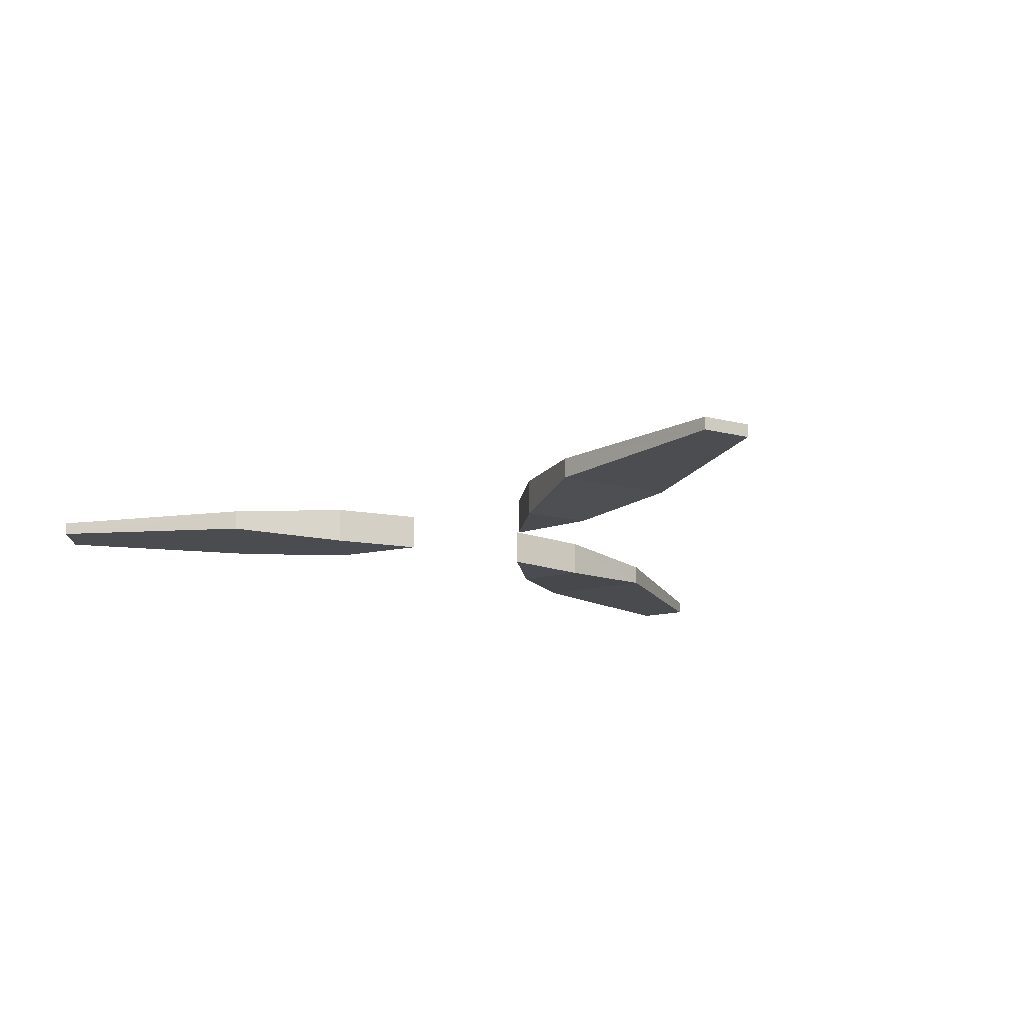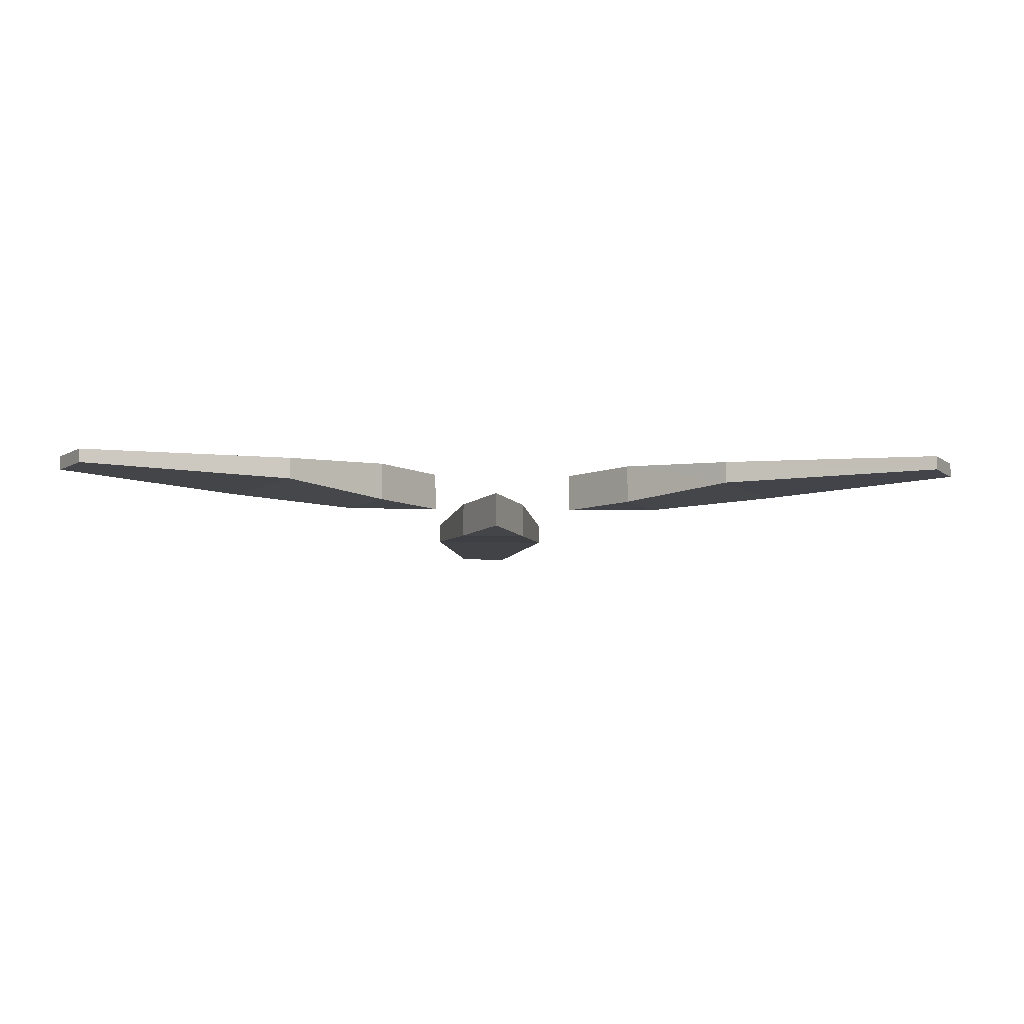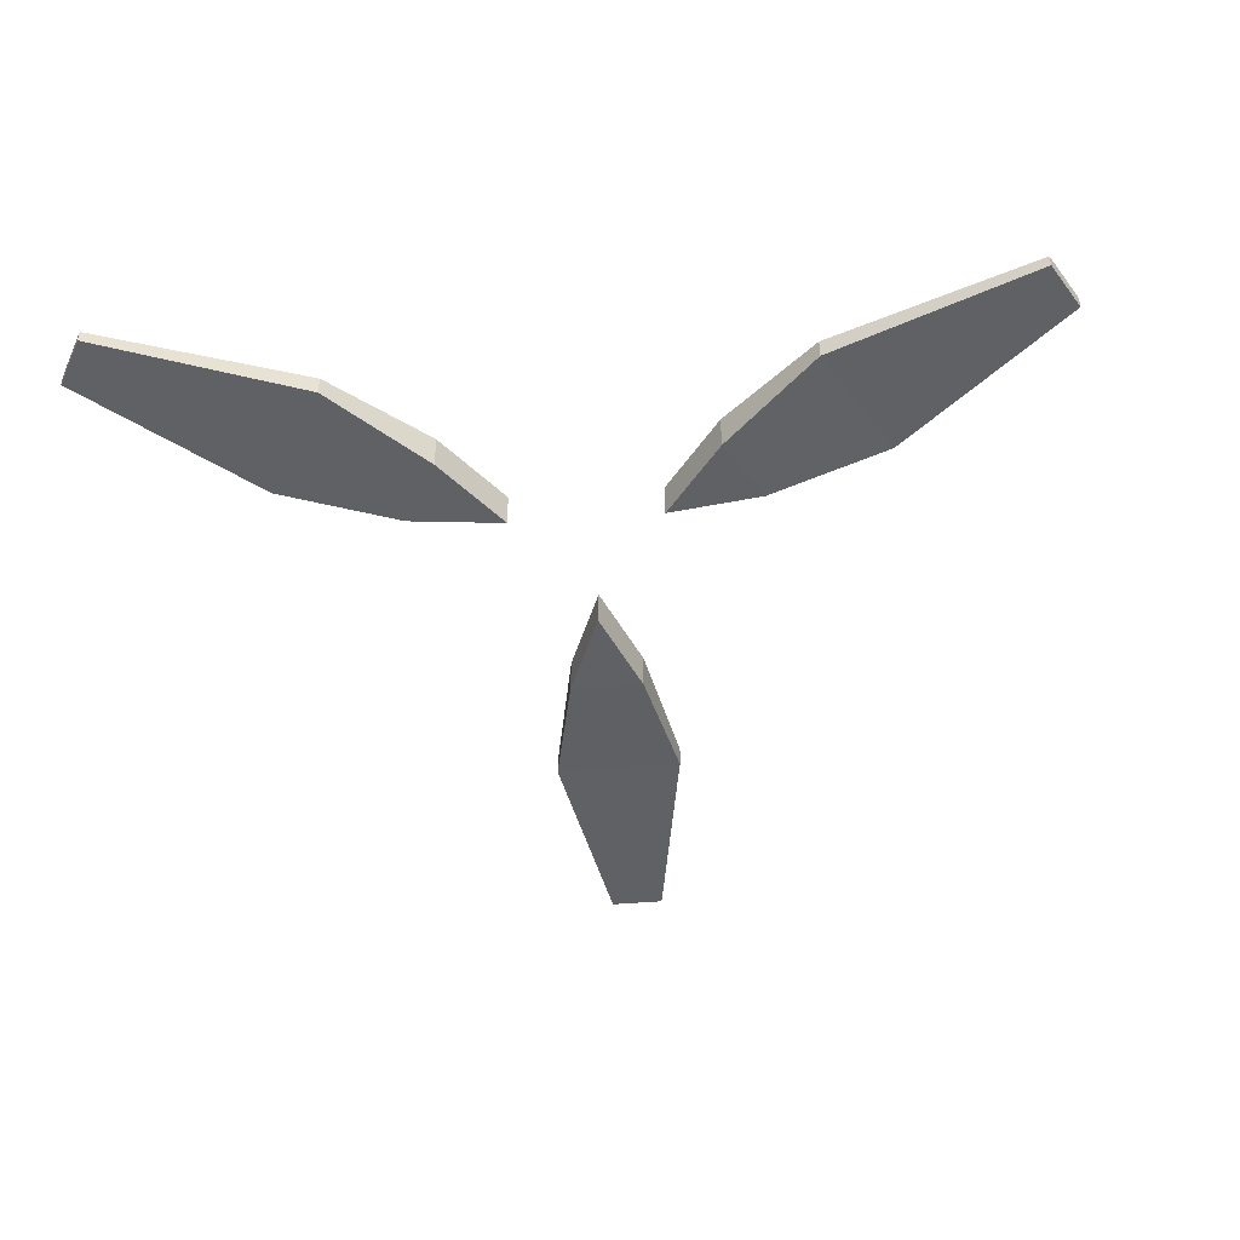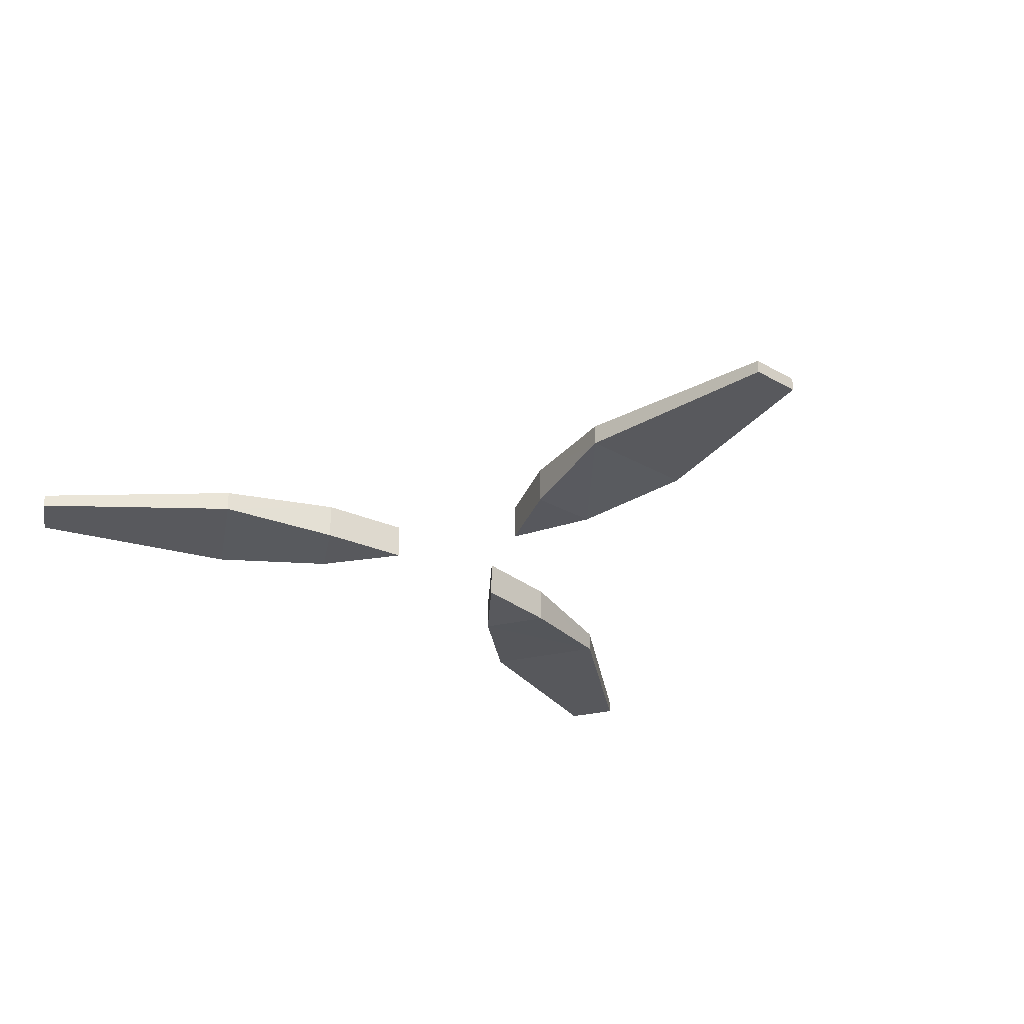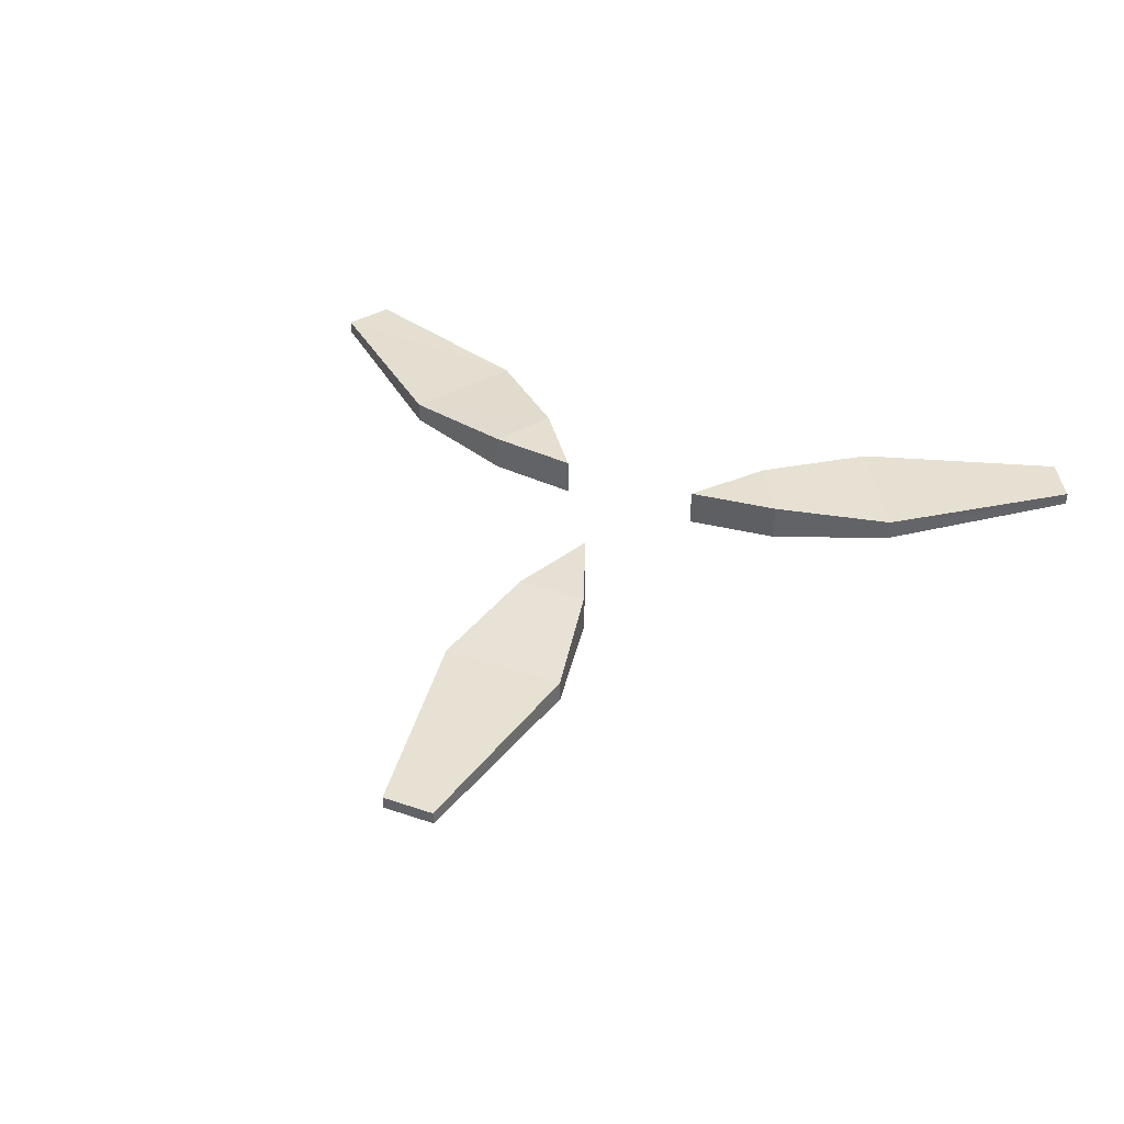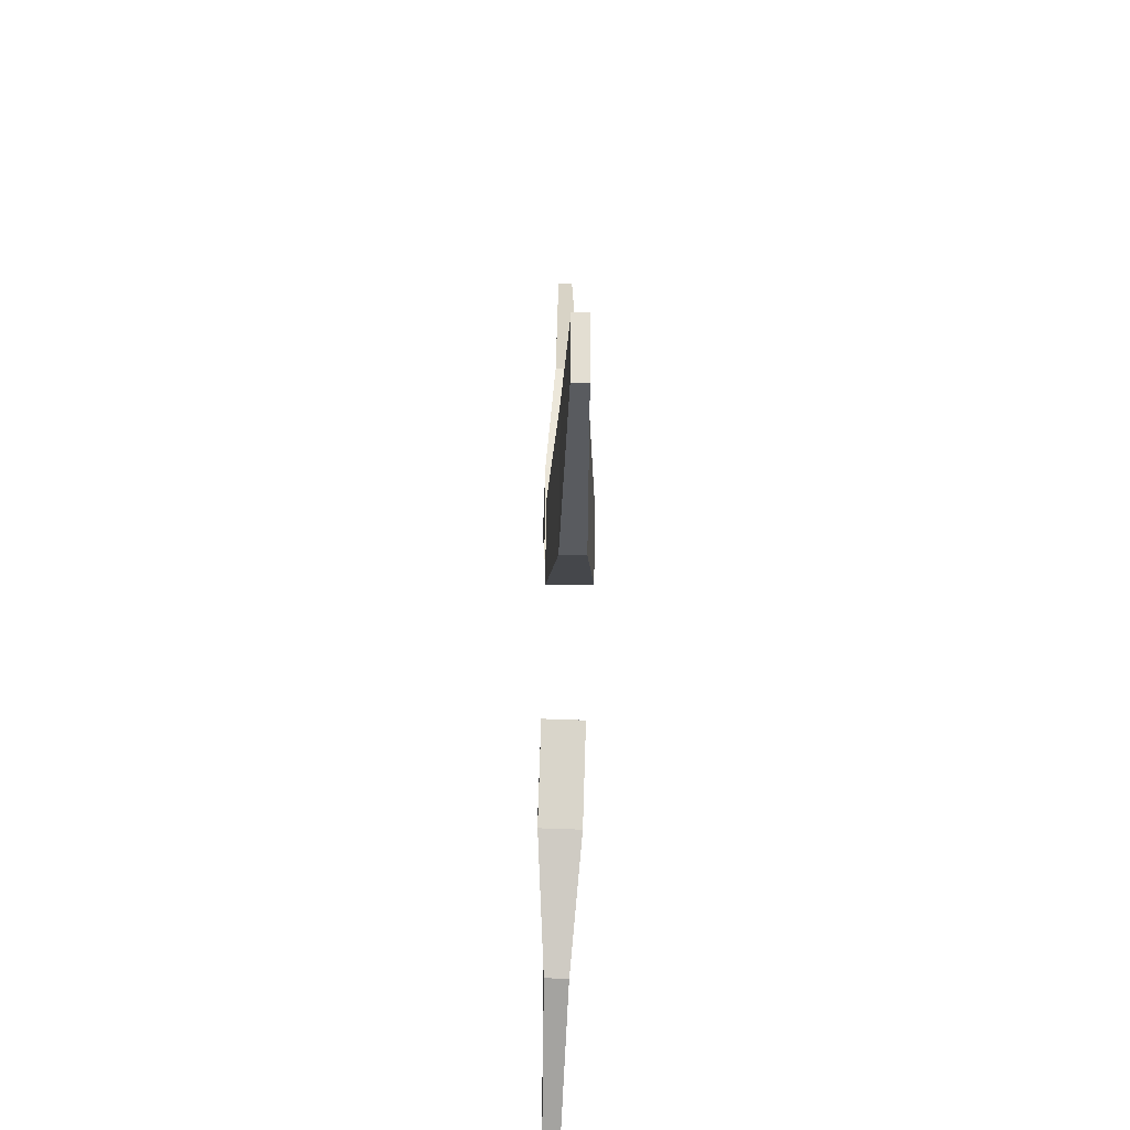
<metadata>
{"format":"obj","ext":"obj","renderer":"f3d","projection":"perspective","resolution":1024,"background":"white","views":[{"elev":-15.0,"azim":153.2,"up":"+Z"},{"elev":-8.2,"azim":0.3,"up":"+Z"},{"elev":-48.3,"azim":8.5,"up":"+Z"},{"elev":-29.6,"azim":142.5,"up":"+Z"},{"elev":38.0,"azim":-153.2,"up":"+Z"},{"elev":-55.8,"azim":-91.6,"up":"+Y"}]}
</metadata>
<code>
o Cylinder.001
v -0.1307 -0.08758 1.428
v -0.2291 -0.2317 1.427
v -0.3023 -0.1193 1.426
v -0.3922 -0.3966 1.442
v -0.5191 -0.2016 1.441
v -0.7556 -0.5529 1.447
v -0.8091 -0.4708 1.446
v -0.1316 -0.08758 1.499
v -0.23 -0.2317 1.497
v -0.3032 -0.1193 1.496
v -0.3931 -0.3966 1.481
v -0.52 -0.2016 1.48
v -0.7565 -0.5529 1.471
v -0.81 -0.4708 1.471
v 0.1411 -0.06913 1.428
v 0.3151 -0.08234 1.427
v 0.2544 -0.2019 1.426
v 0.5395 -0.1411 1.442
v 0.4341 -0.3485 1.441
v 0.8566 -0.3777 1.447
v 0.8122 -0.465 1.446
v 0.1416 -0.06989 1.499
v 0.3156 -0.08311 1.497
v 0.2548 -0.2027 1.496
v 0.5399 -0.1418 1.481
v 0.4345 -0.3492 1.48
v 0.857 -0.3785 1.471
v 0.8126 -0.4658 1.471
v -0.01076 0.157 1.428
v -0.08633 0.3143 1.427
v 0.04758 0.3215 1.426
v -0.1477 0.538 1.442
v 0.08467 0.5504 1.441
v -0.1012 0.9309 1.447
v -0.003433 0.9361 1.446
v -0.01031 0.1578 1.499
v -0.08588 0.3151 1.497
v 0.04802 0.3223 1.496
v -0.1472 0.5388 1.481
v 0.08512 0.5512 1.48
v -0.1008 0.9317 1.471
v -0.002987 0.9369 1.471
f 1 2 3
f 2 5 3
f 4 7 5
f 8 10 9
f 10 11 9
f 12 13 11
f 8 2 1
f 11 6 4
f 5 10 3
f 3 8 1
f 7 12 5
f 13 7 6
f 9 4 2
f 15 16 17
f 16 19 17
f 18 21 19
f 22 24 23
f 24 25 23
f 26 27 25
f 22 16 15
f 25 20 18
f 19 24 17
f 17 22 15
f 21 26 19
f 27 21 20
f 23 18 16
f 29 30 31
f 30 33 31
f 32 35 33
f 36 38 37
f 38 39 37
f 40 41 39
f 36 30 29
f 39 34 32
f 33 38 31
f 31 36 29
f 35 40 33
f 41 35 34
f 37 32 30
f 2 4 5
f 4 6 7
f 10 12 11
f 12 14 13
f 8 9 2
f 11 13 6
f 5 12 10
f 3 10 8
f 7 14 12
f 13 14 7
f 9 11 4
f 16 18 19
f 18 20 21
f 24 26 25
f 26 28 27
f 22 23 16
f 25 27 20
f 19 26 24
f 17 24 22
f 21 28 26
f 27 28 21
f 23 25 18
f 30 32 33
f 32 34 35
f 38 40 39
f 40 42 41
f 36 37 30
f 39 41 34
f 33 40 38
f 31 38 36
f 35 42 40
f 41 42 35
f 37 39 32

</code>
